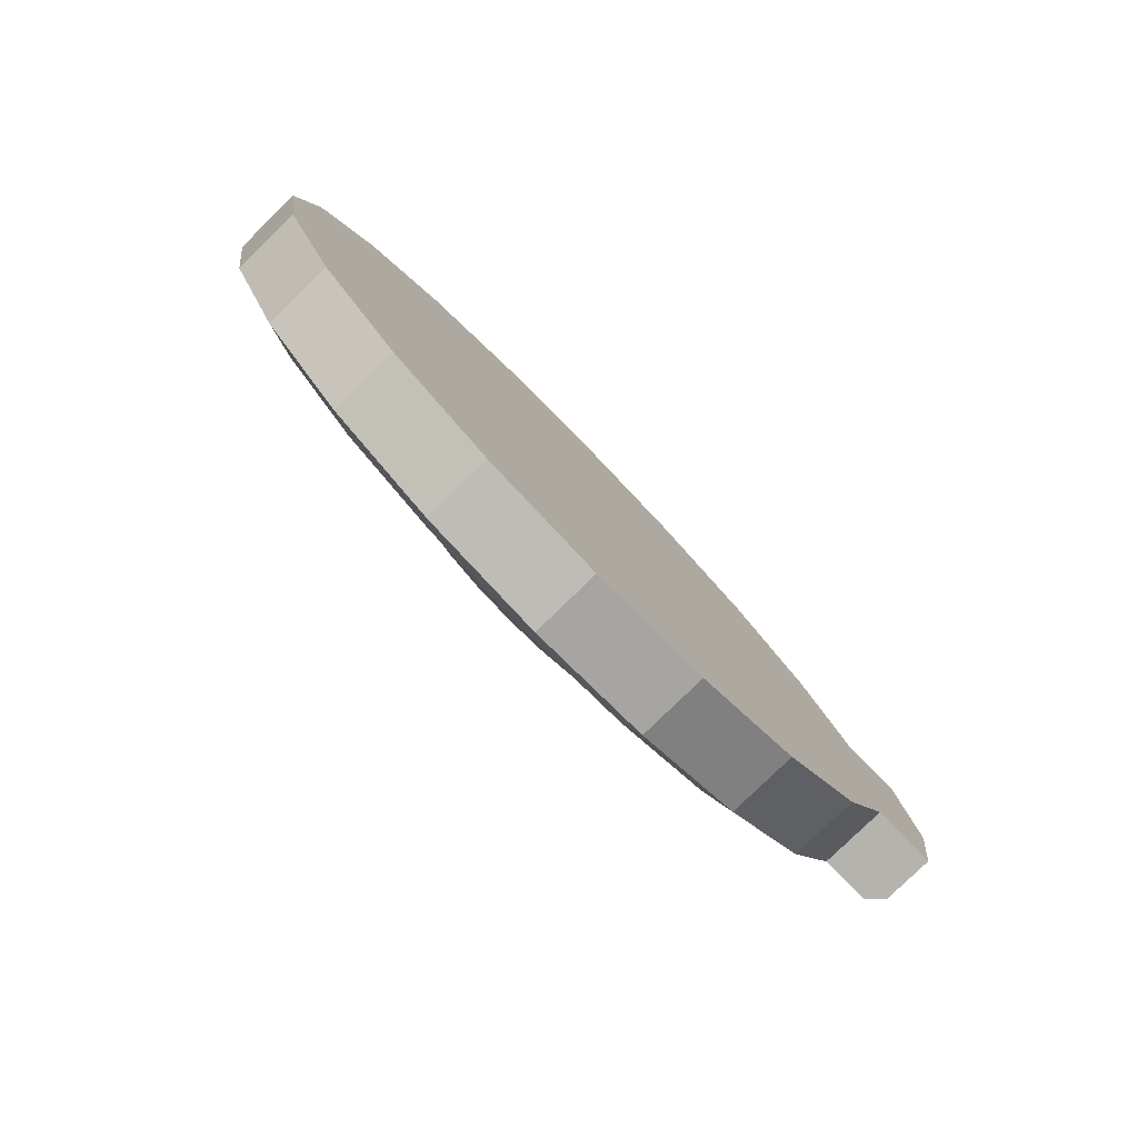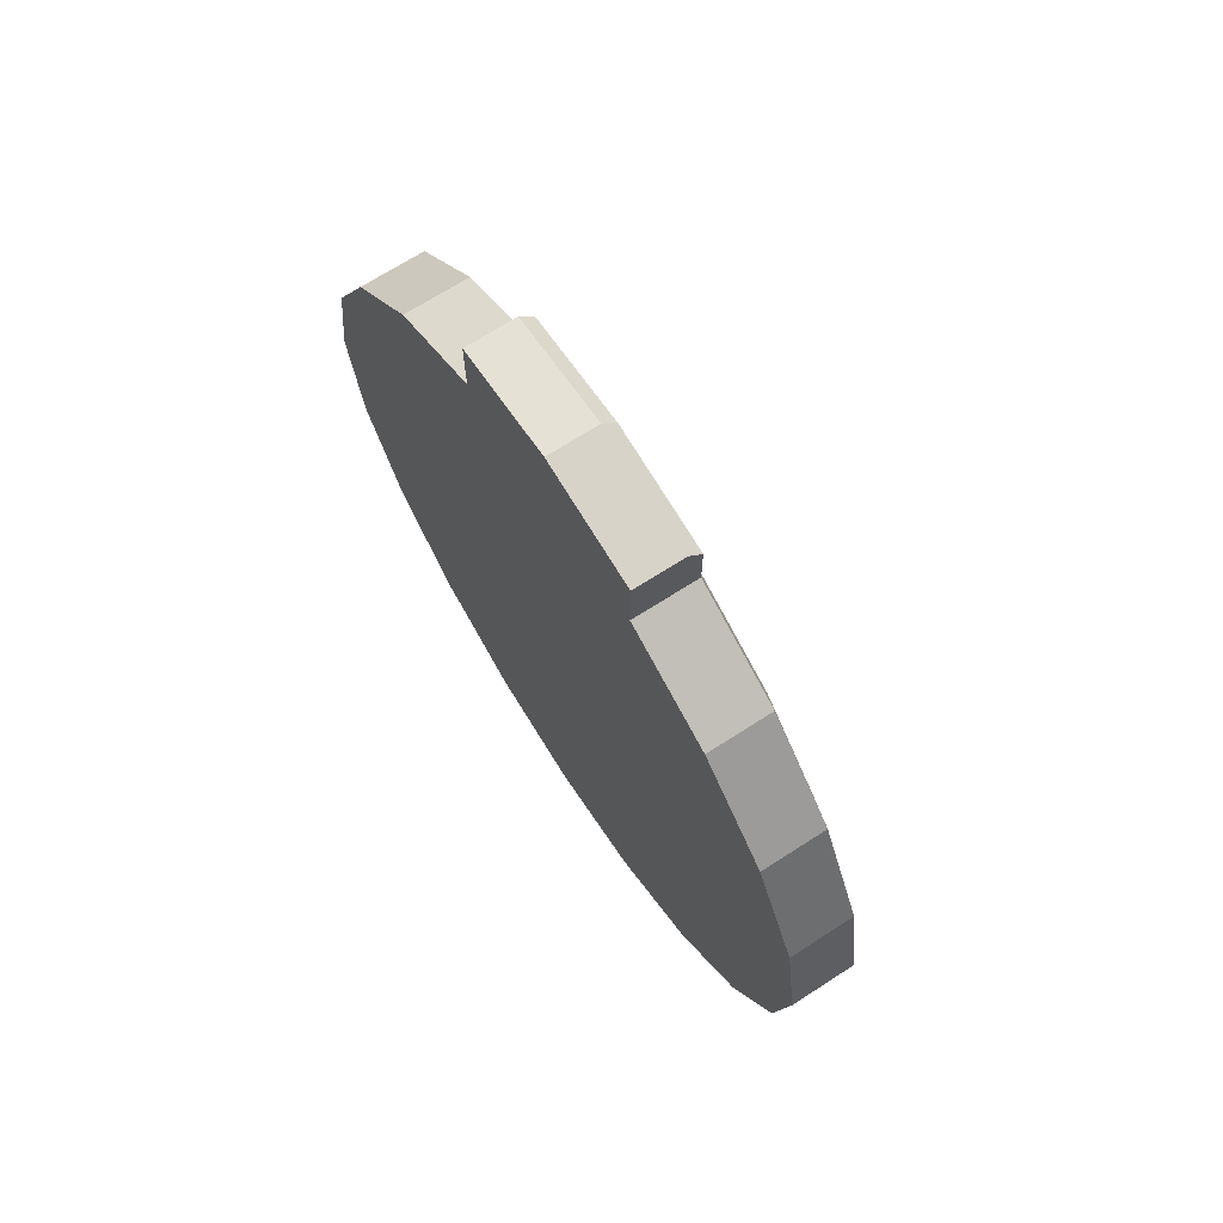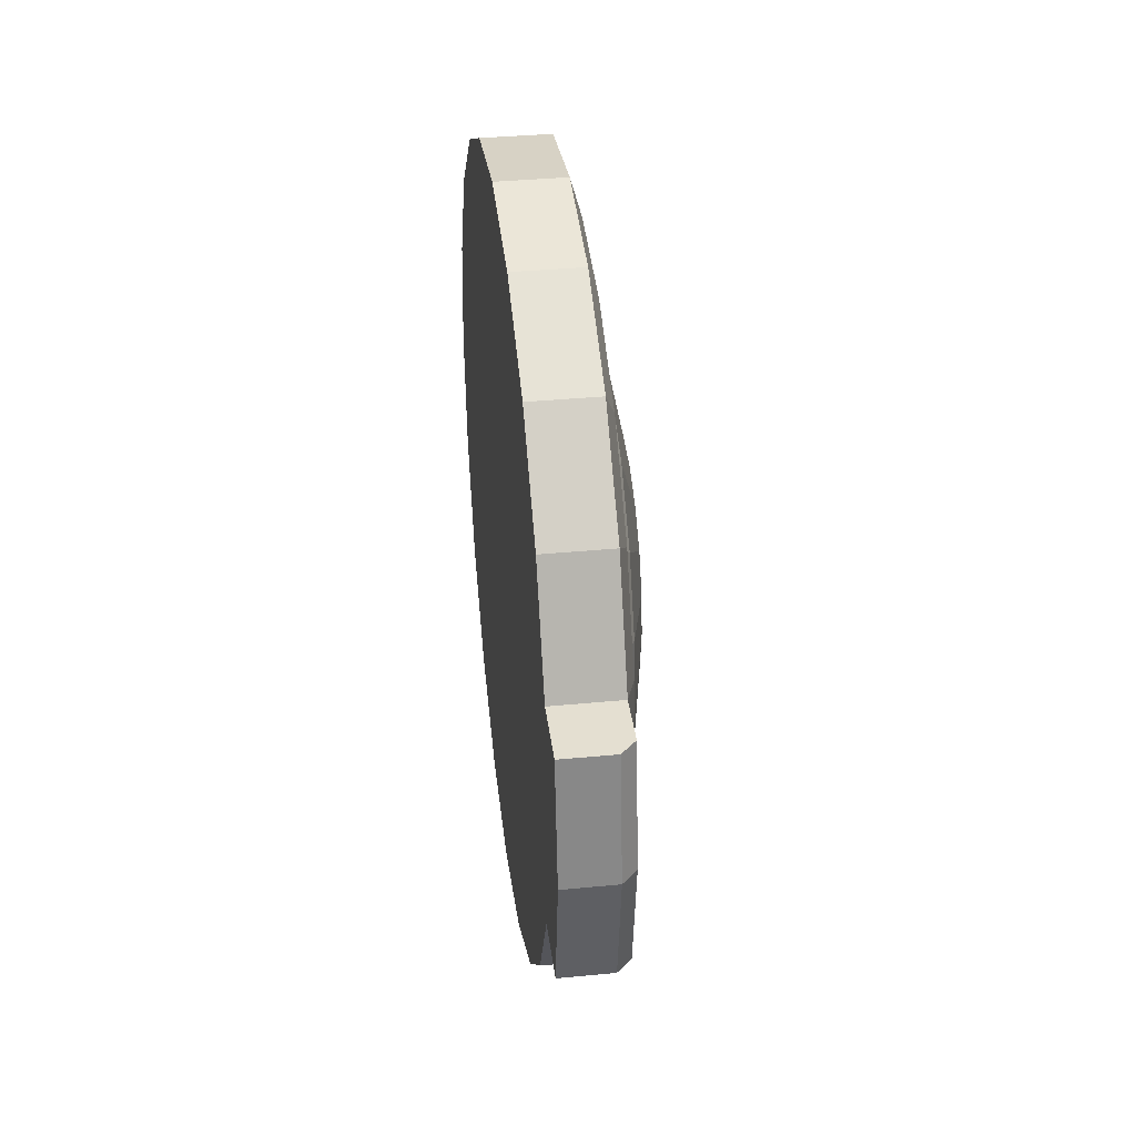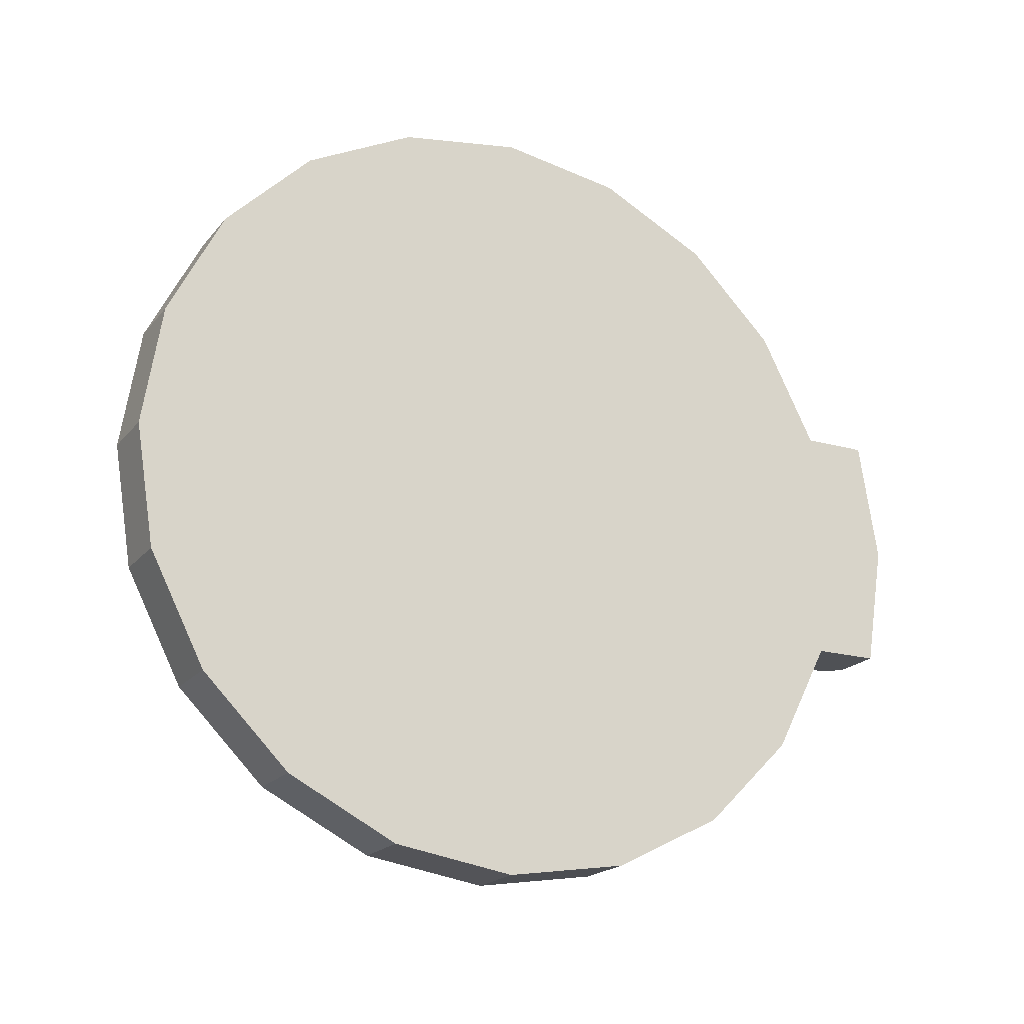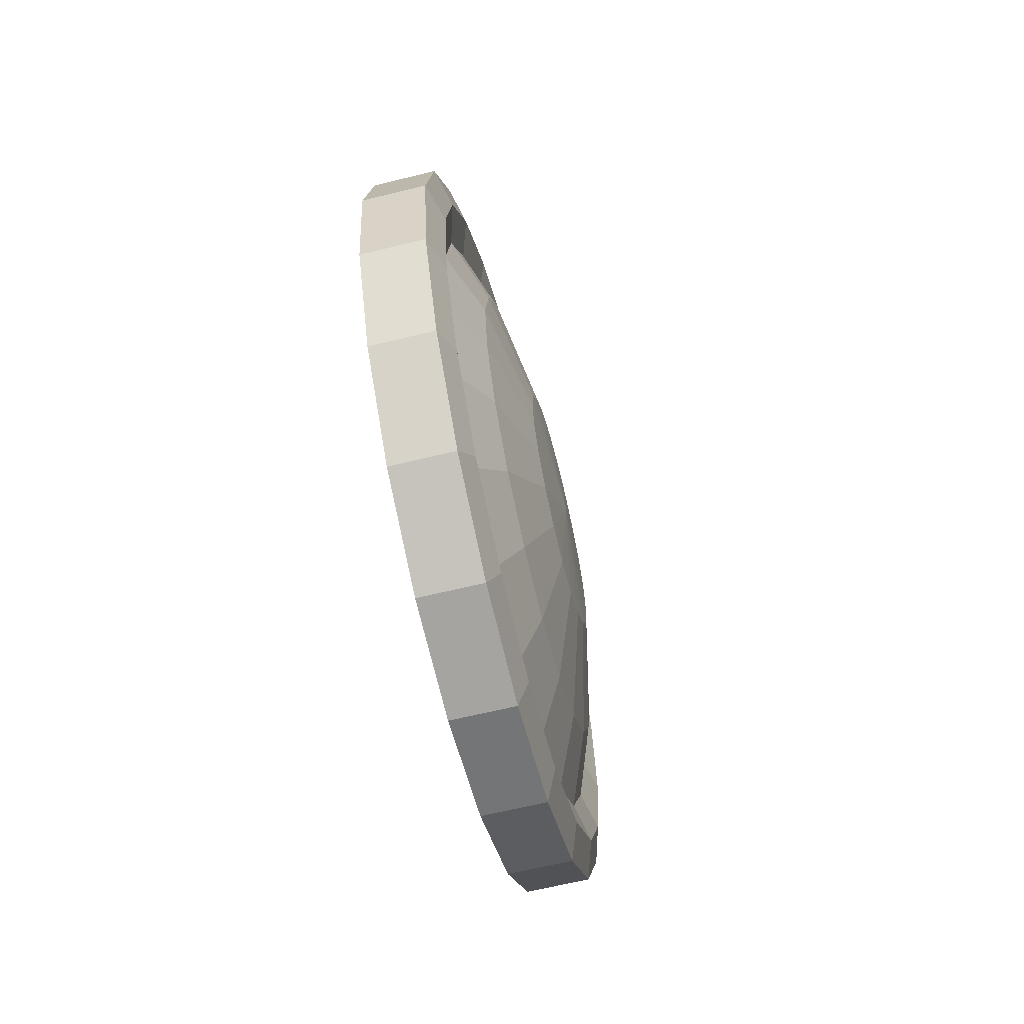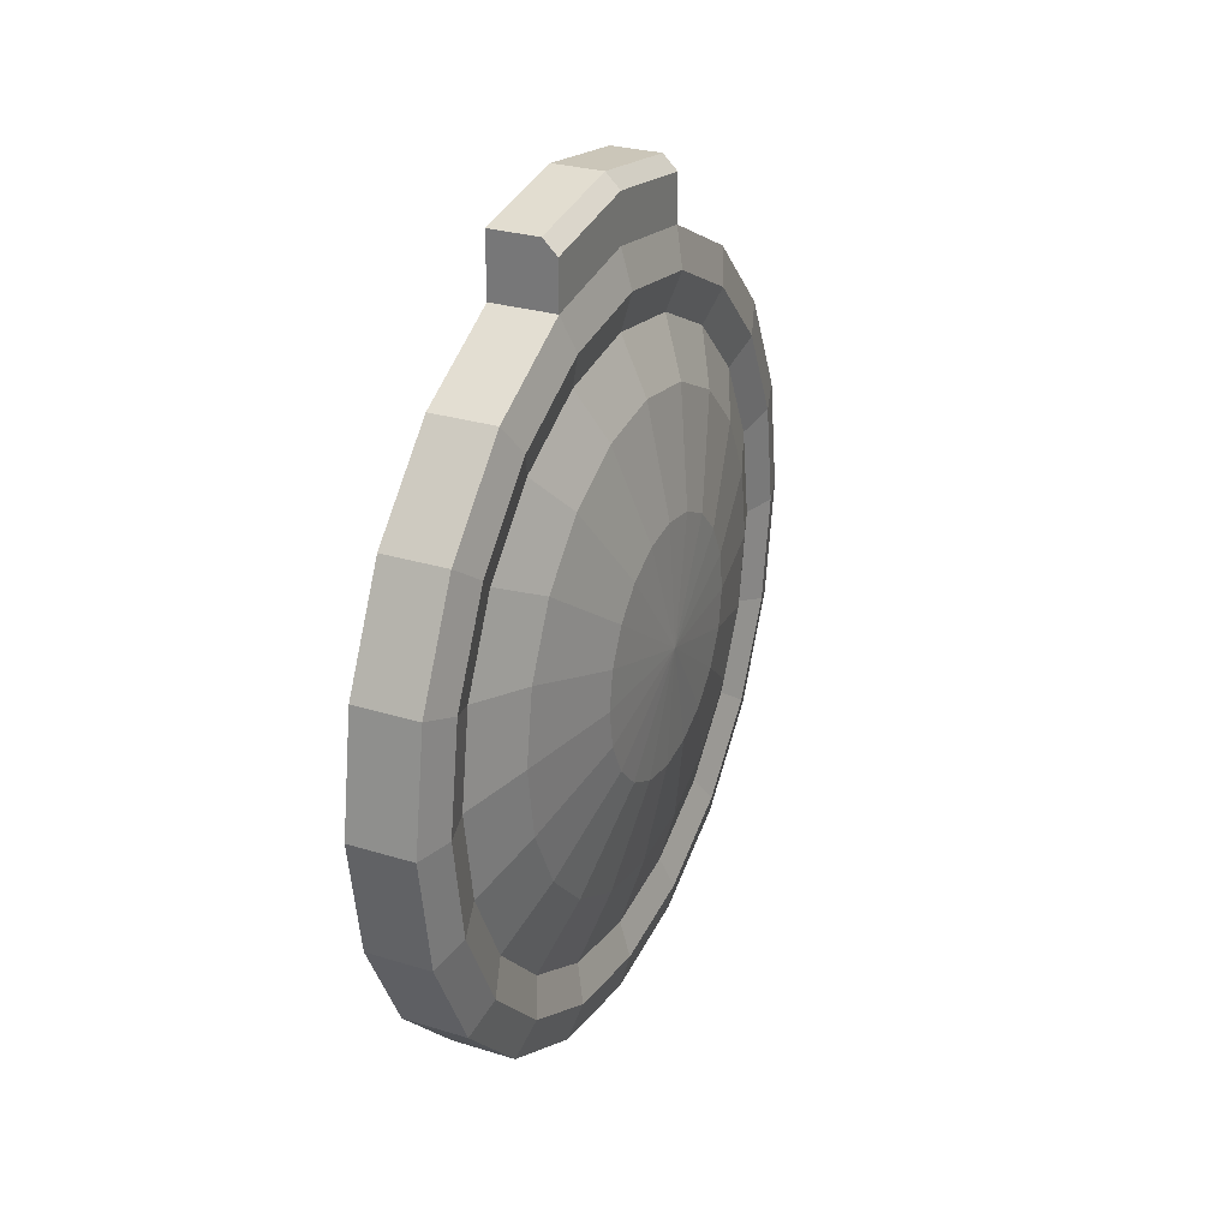
<metadata>
{"format":"obj","ext":"obj","renderer":"f3d","projection":"perspective","resolution":1024,"background":"white","views":[{"elev":-80.0,"azim":44.2,"up":"+Z"},{"elev":69.5,"azim":147.2,"up":"+Y"},{"elev":36.8,"azim":172.9,"up":"+Z"},{"elev":-19.8,"azim":62.7,"up":"+Z"},{"elev":-64.9,"azim":-166.2,"up":"+Y"},{"elev":28.5,"azim":-155.2,"up":"+Y"}]}
</metadata>
<code>
o Porta_Sphere.010
v 0.1 -2.339 0.3643
v 0.1 -1.911 0.9538
v 0.1 -1.582 1.121
v 0.1 -0.8536 1.121
v 0.1 -0.5249 0.9538
v 0.1 -0.03895 1e-06
v 0.1 -2.172 0.693
v 0.1 -1.218 1.179
v 0.1 -0.2641 0.693
v 0.1 -0.09665 0.3643
v 0.1 0.09665 0.3643
v 0.1 -2.397 -0
v 0.1 -2.172 -0.693
v 0.1 -1.582 -1.121
v 0.1 -1.218 -1.179
v 0.1 -0.5249 -0.9538
v 0.1 -0.2641 -0.693
v 0.1 -0.09665 -0.3643
v 0.1 -2.339 -0.3643
v 0.1 -1.911 -0.9538
v 0.1 -0.8536 -1.121
v 0.1 0.09665 -0.3643
v 0.1 0.1544 1e-06
v -0.1 -1.911 0.9538
v -0.1 -1.582 1.121
v -0.1 -0.8536 1.121
v -0.1 -0.5249 0.9538
v -0.1 -0.03895 1e-06
v -0.05541 0.1544 1e-06
v -0.1 -0.2641 0.693
v -0.1 -0.09665 0.3643
v -0.1 -1.582 -1.121
v -0.1 -1.218 -1.179
v -0.1 -0.5249 -0.9538
v -0.1 -0.2641 -0.693
v -0.1 -0.09665 -0.3643
v -0.1 -2.397 -0
v -0.1 -2.339 0.3643
v -0.1 -2.172 0.693
v -0.1 -1.218 1.179
v -0.05541 0.09665 0.3643
v -0.1 -2.339 -0.3643
v -0.1 -2.172 -0.693
v -0.1 -1.911 -0.9538
v -0.1 -0.8536 -1.121
v -0.05541 0.09665 -0.3643
v 0.1 0.106 1e-06
v 0.1 0.04832 0.3643
v 0.1 0.04832 -0.3643
v -0.1 0.1092 1e-06
v -0.1 0.05151 0.3643
v -0.1 0.05151 -0.3643
v -0.1 -1.772 0.7623
v -0.1 -1.509 0.8962
v -0.1 -0.9268 0.8962
v -0.1 -0.6641 0.7623
v -0.1 -0.2757 1e-06
v -0.1 -0.4556 0.5539
v -0.1 -0.3218 0.2912
v -0.1 -1.509 -0.8962
v -0.1 -1.218 -0.9423
v -0.1 -0.6641 -0.7623
v -0.1 -0.4556 -0.5539
v -0.1 -0.3218 -0.2912
v -0.1 -2.16 -0
v -0.1 -2.114 0.2912
v -0.1 -1.98 0.5539
v -0.1 -1.218 0.9423
v -0.1 -2.114 -0.2912
v -0.1 -1.98 -0.5539
v -0.1 -1.772 -0.7623
v -0.1 -0.9268 -0.8962
v -0.1763 -1.618 0.5941
v -0.1763 -1.414 0.6984
v -0.1763 -0.9597 0.6984
v -0.1763 -0.755 0.5941
v -0.1763 -0.4523 1e-06
v -0.1763 -0.5925 0.4316
v -0.1763 -0.4882 0.2269
v -0.1763 -1.414 -0.6984
v -0.1763 -1.187 -0.7343
v -0.1763 -0.755 -0.5941
v -0.1763 -0.5925 -0.4316
v -0.1763 -0.4882 -0.2269
v -0.1763 -1.921 -0
v -0.1763 -1.885 0.2269
v -0.1763 -1.781 0.4316
v -0.1763 -1.187 0.7343
v -0.1763 -1.885 -0.2269
v -0.1763 -1.781 -0.4316
v -0.1763 -1.618 -0.5941
v -0.1763 -0.9597 -0.6984
v -0.1327 -1.218 1.061
v -0.1327 -0.8902 1.009
v -0.1327 -1.546 -1.009
v -0.1327 -1.218 -1.061
v -0.1327 -0.8902 -1.009
v -0.1327 -0.5945 0.8581
v -0.1327 -0.3599 0.6234
v -0.1327 -0.5945 -0.8581
v -0.1327 -0.3599 -0.6234
v -0.1327 -0.2092 0.3278
v -0.1327 -0.1573 1e-06
v -0.1327 -0.2092 -0.3278
v -0.1327 -2.279 -0
v -0.1327 -2.227 0.3278
v -0.1327 -1.841 0.8581
v -0.1327 -1.546 1.009
v -0.1327 -2.227 -0.3278
v -0.1327 -2.076 0.6234
v -0.1327 -2.076 -0.6234
v -0.1327 -1.841 -0.8581
v -0.2463 -1.414 0.3124
v -0.2463 -1.306 0.3673
v -0.2463 -1.067 0.3673
v -0.2463 -0.9596 0.3124
v -0.2463 -0.8004 0
v -0.2463 -0.8742 0.227
v -0.2463 -0.8193 0.1193
v -0.2463 -1.306 -0.3673
v -0.2463 -1.187 -0.3862
v -0.2463 -0.9596 -0.3124
v -0.2463 -0.8742 -0.227
v -0.2463 -0.8193 -0.1193
v -0.2463 -1.573 0
v -0.2463 -1.554 0.1193
v -0.2463 -1.499 0.227
v -0.2463 -1.187 0.3862
v -0.2463 -1.554 -0.1193
v -0.2463 -1.499 -0.227
v -0.2463 -1.414 -0.3124
v -0.2463 -1.067 -0.3673
v -0.2665 -1.184 0.000566
v 0.1 -1.218 0
f 47 11 48
f 22 47 49
f 41 50 51
f 50 46 52
f 35 18 17
f 6 36 18
f 48 41 51
f 1 37 12
f 49 36 52
f 3 24 2
f 37 19 12
f 7 38 1
f 23 41 11
f 5 26 4
f 42 13 19
f 2 39 7
f 23 46 29
f 43 20 13
f 3 40 25
f 10 30 9
f 44 14 20
f 4 40 8
f 14 33 15
f 33 21 15
f 9 27 5
f 34 17 16
f 45 16 21
f 10 28 6
f 49 46 22
f 48 31 10
f 28 52 36
f 51 28 31
f 49 6 18
f 6 48 10
f 94 68 93
f 60 96 95
f 96 72 97
f 99 56 98
f 62 101 100
f 72 100 97
f 102 57 59
f 63 104 101
f 104 57 103
f 105 66 65
f 108 53 107
f 105 69 109
f 110 66 106
f 98 55 94
f 69 111 109
f 107 67 110
f 70 112 111
f 93 54 108
f 102 58 99
f 71 95 112
f 55 88 68
f 80 61 60
f 92 62 72
f 58 76 56
f 82 63 62
f 57 84 77
f 57 79 59
f 83 64 63
f 85 69 65
f 66 85 65
f 89 70 69
f 67 86 66
f 54 73 53
f 90 71 70
f 53 87 67
f 56 75 55
f 91 60 71
f 68 74 54
f 59 78 58
f 81 72 61
f 112 32 44
f 31 99 30
f 25 93 108
f 43 112 44
f 39 107 110
f 42 111 43
f 27 94 26
f 39 106 38
f 37 109 42
f 24 108 107
f 37 106 105
f 36 103 28
f 101 36 35
f 31 103 102
f 97 34 45
f 100 35 34
f 30 98 27
f 96 45 33
f 32 96 33
f 26 93 40
f 87 126 86
f 74 113 73
f 130 91 90
f 73 127 87
f 76 115 75
f 131 80 91
f 74 128 114
f 79 118 78
f 121 92 81
f 75 128 88
f 120 81 80
f 132 82 92
f 76 118 116
f 82 123 83
f 84 117 77
f 79 117 119
f 123 84 83
f 85 129 89
f 85 126 125
f 129 90 89
f 115 116 133
f 131 133 120
f 114 128 133
f 118 119 133
f 121 133 132
f 128 115 133
f 120 133 121
f 132 133 122
f 116 118 133
f 122 133 123
f 117 124 133
f 119 117 133
f 123 133 124
f 125 133 129
f 125 126 133
f 129 133 130
f 126 127 133
f 113 114 133
f 130 133 131
f 127 113 133
f 18 6 134
f 1 12 134
f 3 2 134
f 19 134 12
f 7 1 134
f 5 4 134
f 13 134 19
f 2 7 134
f 20 134 13
f 8 3 134
f 10 9 134
f 14 134 20
f 4 8 134
f 15 134 14
f 21 134 15
f 9 5 134
f 17 134 16
f 16 134 21
f 6 10 134
f 18 134 17
f 47 23 11
f 22 23 47
f 41 29 50
f 50 29 46
f 35 36 18
f 6 28 36
f 48 11 41
f 1 38 37
f 49 18 36
f 3 25 24
f 37 42 19
f 7 39 38
f 23 29 41
f 5 27 26
f 42 43 13
f 2 24 39
f 23 22 46
f 43 44 20
f 3 8 40
f 10 31 30
f 44 32 14
f 4 26 40
f 14 32 33
f 33 45 21
f 9 30 27
f 34 35 17
f 45 34 16
f 10 31 28
f 49 52 46
f 48 51 31
f 28 50 52
f 51 50 28
f 49 47 6
f 6 47 48
f 94 55 68
f 60 61 96
f 96 61 72
f 99 58 56
f 62 63 101
f 72 62 100
f 102 103 57
f 63 64 104
f 104 64 57
f 105 106 66
f 108 54 53
f 105 65 69
f 110 67 66
f 98 56 55
f 69 70 111
f 107 53 67
f 70 71 112
f 93 68 54
f 102 59 58
f 71 60 95
f 55 75 88
f 80 81 61
f 92 82 62
f 58 78 76
f 82 83 63
f 57 64 84
f 57 77 79
f 83 84 64
f 85 89 69
f 66 86 85
f 89 90 70
f 67 87 86
f 54 74 73
f 90 91 71
f 53 73 87
f 56 76 75
f 91 80 60
f 68 88 74
f 59 79 78
f 81 92 72
f 112 95 32
f 31 102 99
f 25 40 93
f 43 111 112
f 39 24 107
f 42 109 111
f 27 98 94
f 39 110 106
f 37 105 109
f 24 25 108
f 37 38 106
f 36 104 103
f 101 104 36
f 31 28 103
f 97 100 34
f 100 101 35
f 30 99 98
f 96 97 45
f 32 95 96
f 26 94 93
f 87 127 126
f 74 114 113
f 130 131 91
f 73 113 127
f 76 116 115
f 131 120 80
f 74 88 128
f 79 119 118
f 121 132 92
f 75 115 128
f 120 121 81
f 132 122 82
f 76 78 118
f 82 122 123
f 84 124 117
f 79 77 117
f 123 124 84
f 85 125 129
f 85 86 126
f 129 130 90

</code>
